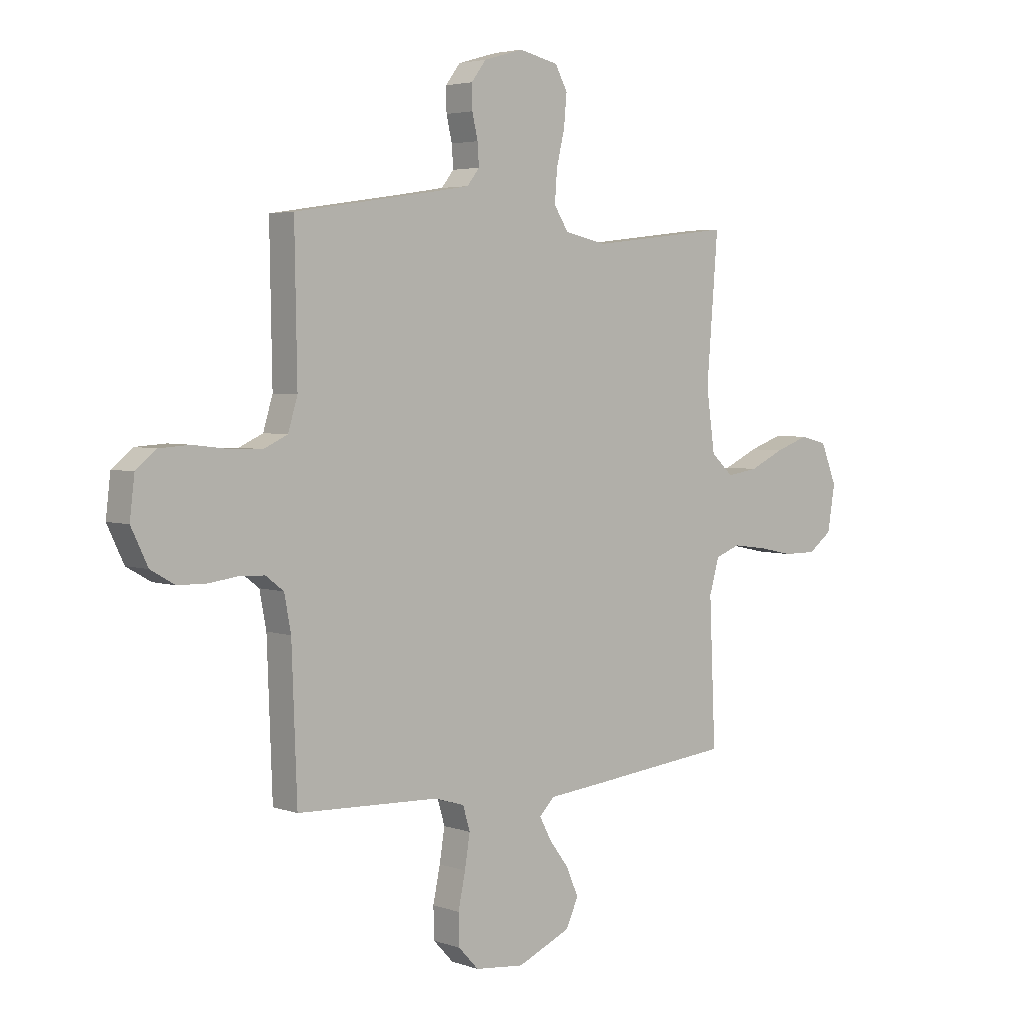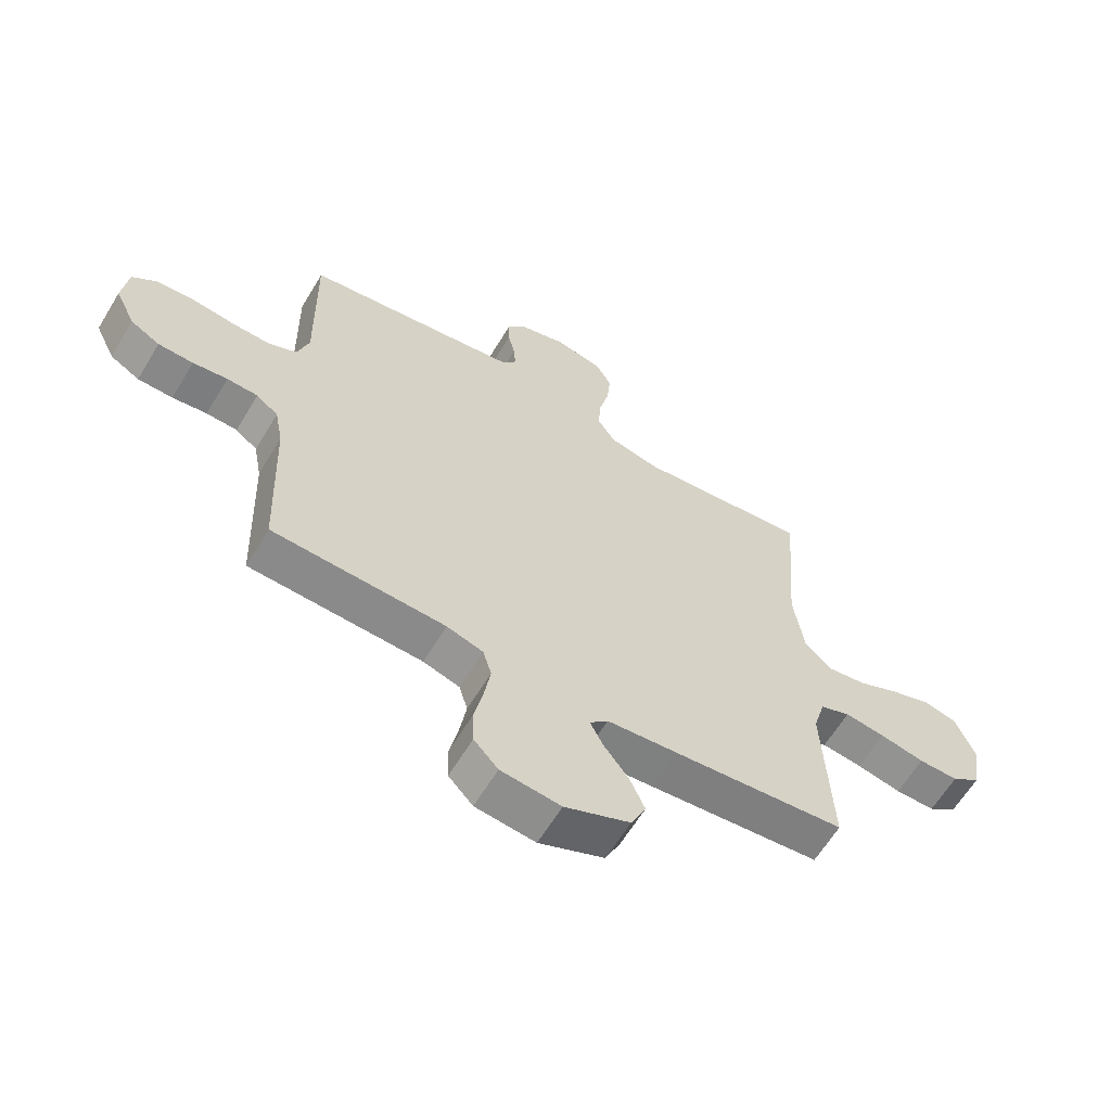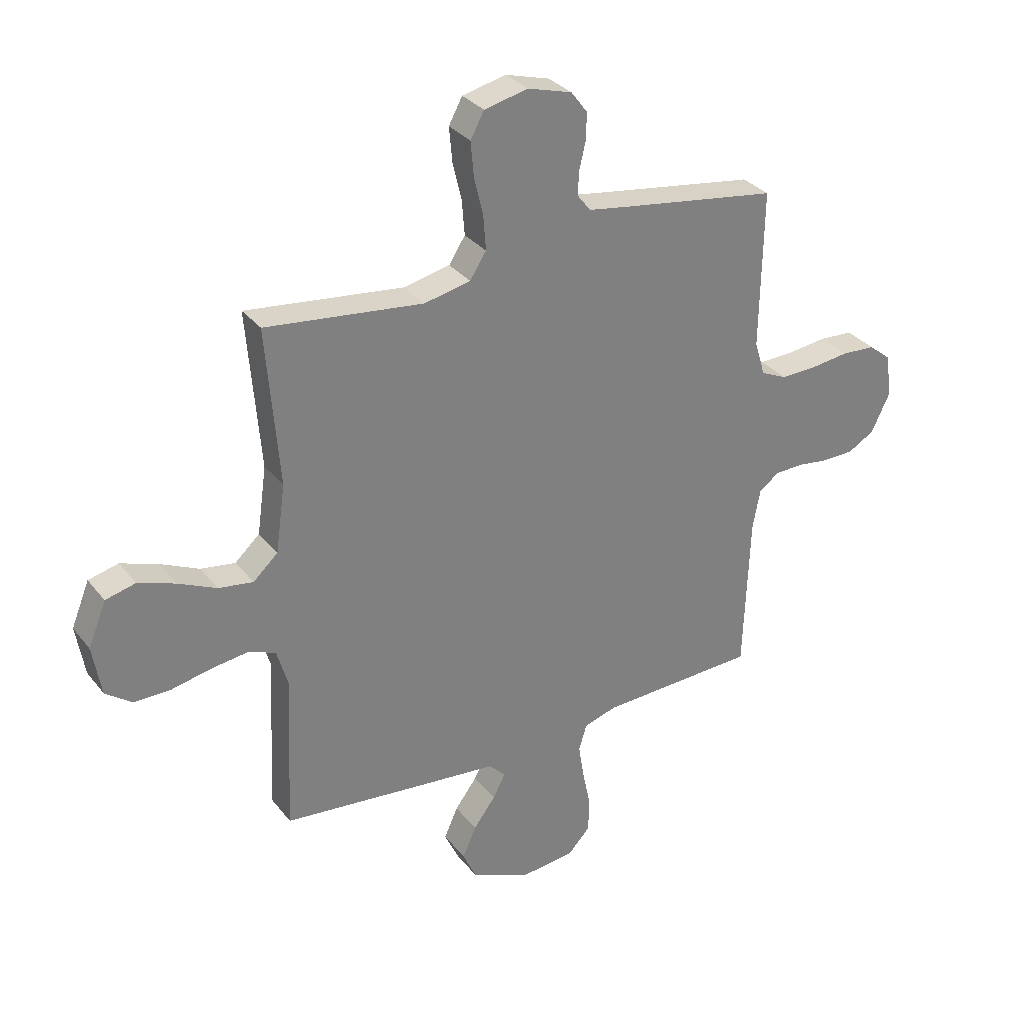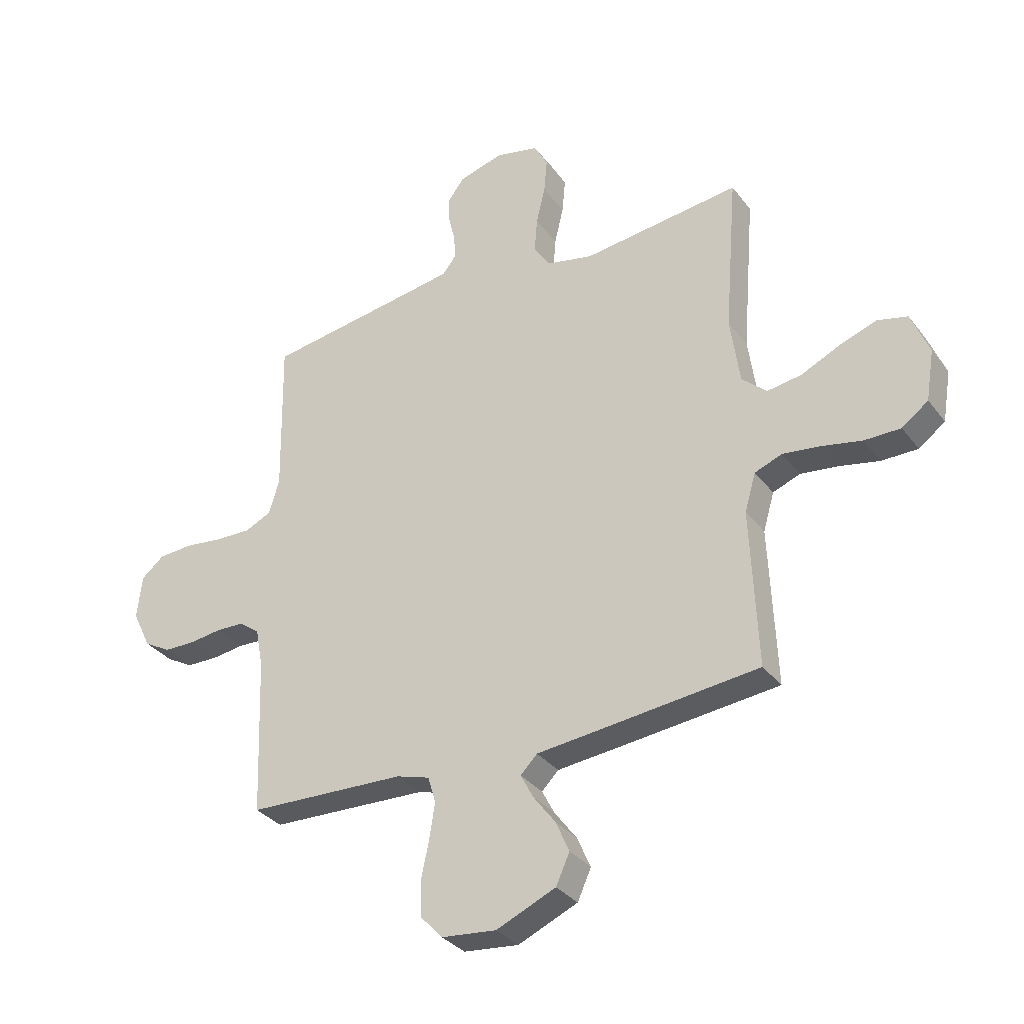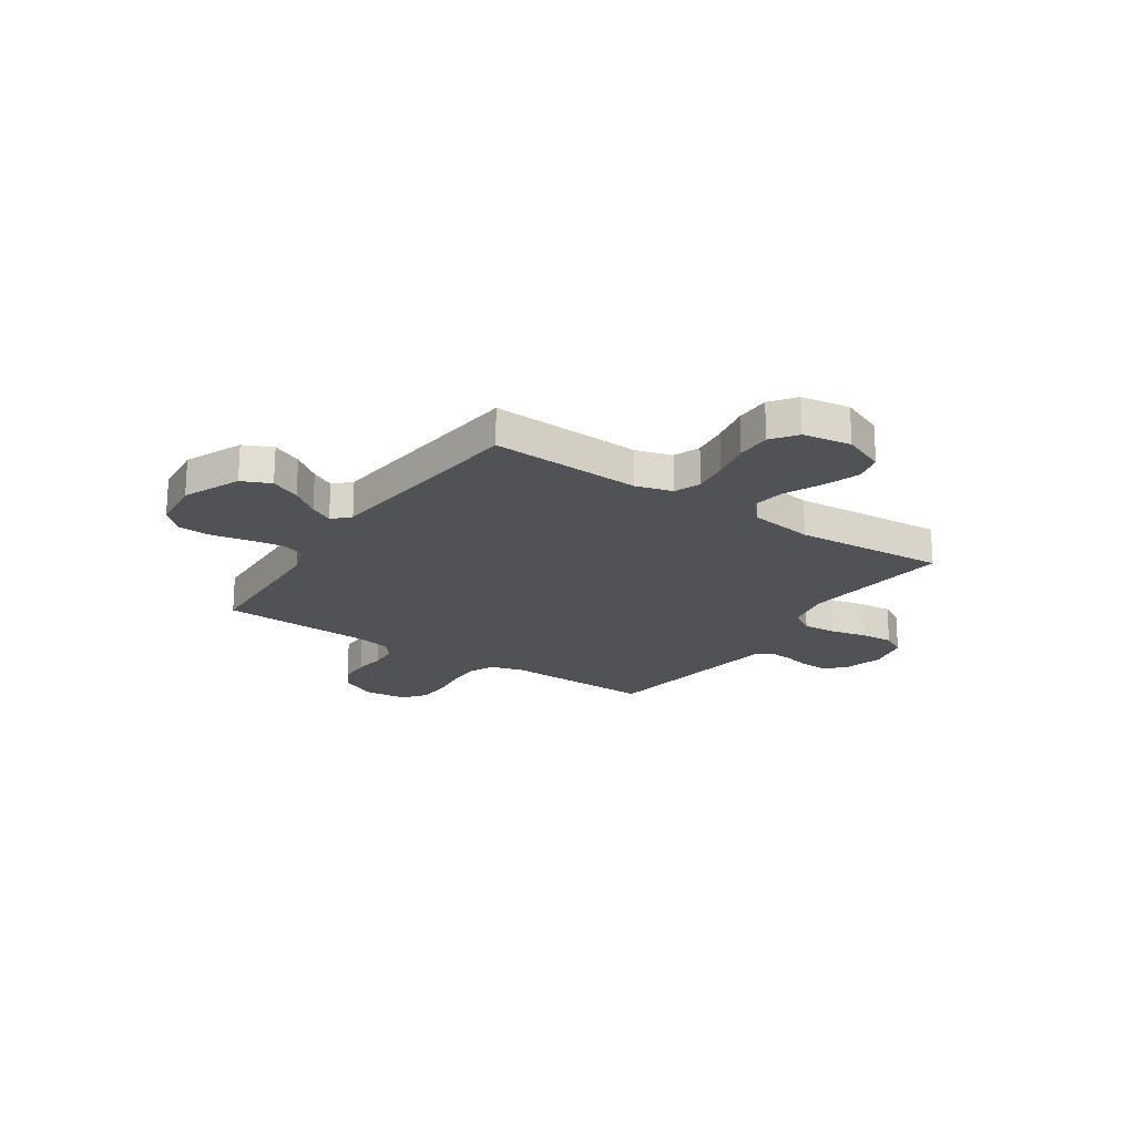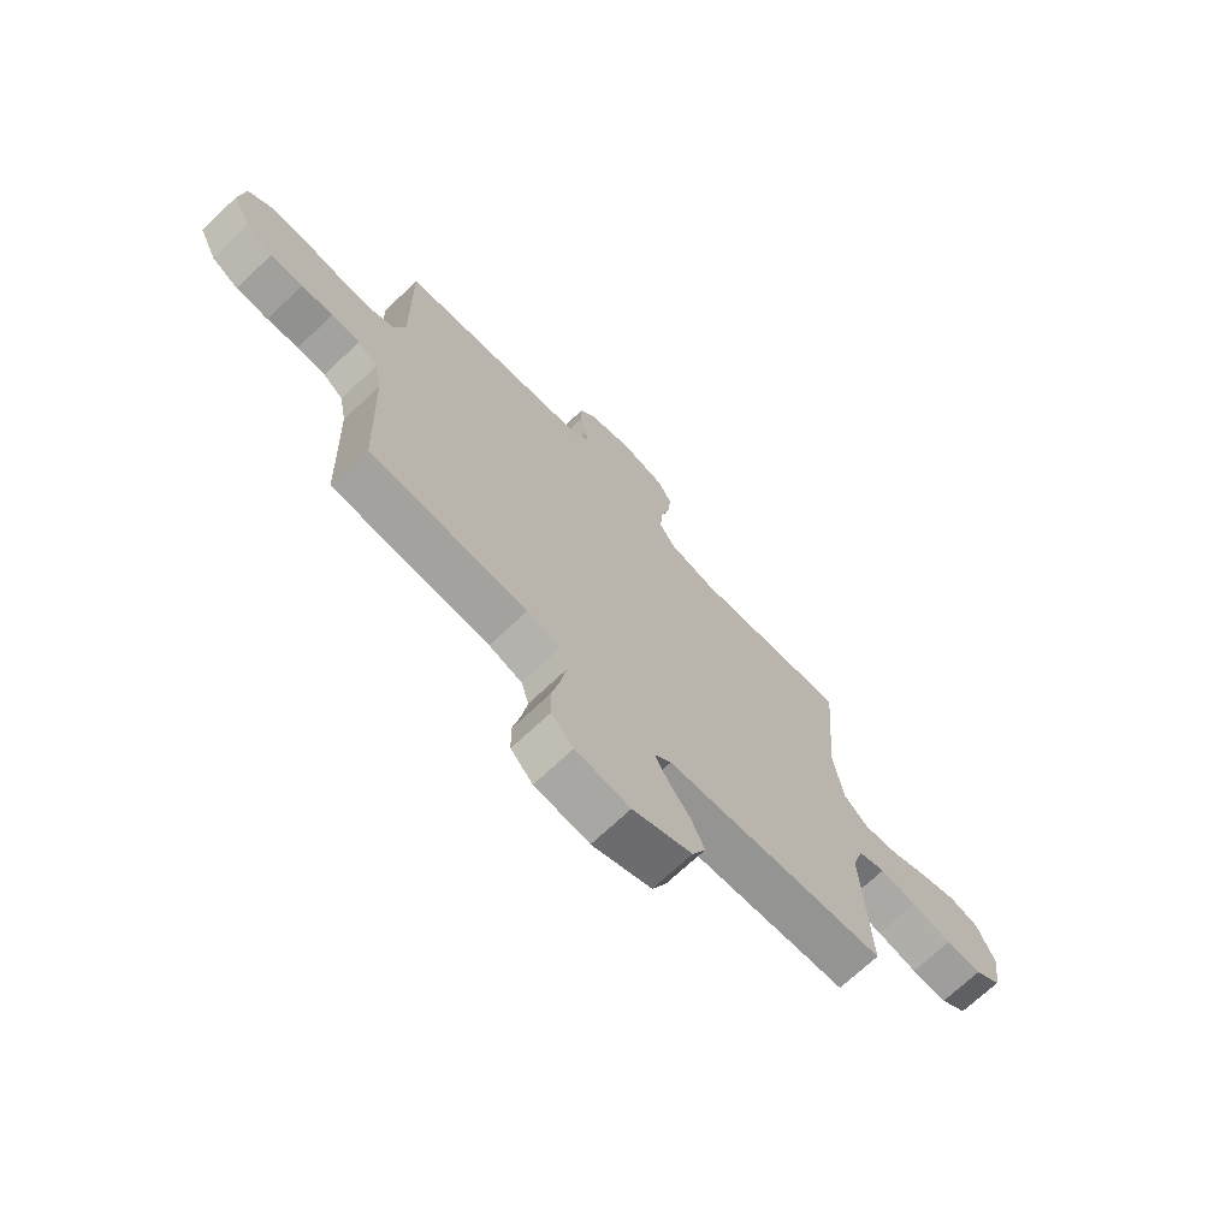
<metadata>
{"format":"obj","ext":"obj","renderer":"f3d","projection":"perspective","resolution":1024,"background":"white","views":[{"elev":3.9,"azim":138.6,"up":"+Z"},{"elev":-62.5,"azim":148.9,"up":"+Z"},{"elev":31.5,"azim":-31.3,"up":"+Z"},{"elev":-32.9,"azim":-148.8,"up":"+Z"},{"elev":-20.9,"azim":-124.1,"up":"+Y"},{"elev":-71.0,"azim":133.3,"up":"+Z"}]}
</metadata>
<code>
v 0.5 0.07 -0.5
v 0.2 0.07 -0.512
v 0.137 0.07 -0.531
v 0.122 0.07 -0.581
v 0.133 0.07 -0.649
v 0.148 0.07 -0.721
v 0.146 0.07 -0.786
v 0.104 0.07 -0.831
v 0 0.07 -0.842
v -0.113 0.07 -0.793
v -0.139 0.07 -0.736
v -0.113 0.07 -0.677
v -0.071 0.07 -0.621
v -0.047 0.07 -0.575
v -0.079 0.07 -0.543
v -0.2 0.07 -0.531
v -0.5 0.07 -0.5
v -0.487 0.07 -0.2
v -0.508 0.07 -0.128
v -0.56 0.07 -0.108
v -0.63 0.07 -0.117
v -0.707 0.07 -0.133
v -0.776 0.07 -0.133
v -0.826 0.07 -0.096
v -0.842 0.07 0
v -0.808 0.07 0.084
v -0.751 0.07 0.098
v -0.68 0.07 0.073
v -0.607 0.07 0.039
v -0.541 0.07 0.029
v -0.494 0.07 0.072
v -0.476 0.07 0.2
v -0.5 0.07 0.5
v -0.2 0.07 0.465
v -0.112 0.07 0.484
v -0.081 0.07 0.532
v -0.086 0.07 0.598
v -0.103 0.07 0.669
v -0.109 0.07 0.735
v -0.083 0.07 0.783
v 0 0.07 0.802
v 0.084 0.07 0.778
v 0.115 0.07 0.737
v 0.114 0.07 0.687
v 0.102 0.07 0.636
v 0.099 0.07 0.59
v 0.125 0.07 0.557
v 0.2 0.07 0.545
v 0.5 0.07 0.5
v 0.495 0.07 0.2
v 0.515 0.07 0.134
v 0.565 0.07 0.111
v 0.633 0.07 0.113
v 0.706 0.07 0.122
v 0.771 0.07 0.118
v 0.814 0.07 0.083
v 0.824 0.07 0
v 0.789 0.07 -0.073
v 0.738 0.07 -0.102
v 0.677 0.07 -0.103
v 0.617 0.07 -0.095
v 0.563 0.07 -0.097
v 0.525 0.07 -0.126
v 0.511 0.07 -0.2
v 0.5 0 -0.5
v 0.2 0 -0.512
v 0.137 0 -0.531
v 0.122 0 -0.581
v 0.133 0 -0.649
v 0.148 0 -0.721
v 0.146 0 -0.786
v 0.104 0 -0.831
v 0 0 -0.842
v -0.113 0 -0.793
v -0.139 0 -0.736
v -0.113 0 -0.677
v -0.071 0 -0.621
v -0.047 0 -0.575
v -0.079 0 -0.543
v -0.2 0 -0.531
v -0.5 0 -0.5
v -0.487 0 -0.2
v -0.508 0 -0.128
v -0.56 0 -0.108
v -0.63 0 -0.117
v -0.707 0 -0.133
v -0.776 0 -0.133
v -0.826 0 -0.096
v -0.842 0 0
v -0.808 0 0.084
v -0.751 0 0.098
v -0.68 0 0.073
v -0.607 0 0.039
v -0.541 0 0.029
v -0.494 0 0.072
v -0.476 0 0.2
v -0.5 0 0.5
v -0.2 0 0.465
v -0.112 0 0.484
v -0.081 0 0.532
v -0.086 0 0.598
v -0.103 0 0.669
v -0.109 0 0.735
v -0.083 0 0.783
v 0 0 0.802
v 0.084 0 0.778
v 0.115 0 0.737
v 0.114 0 0.687
v 0.102 0 0.636
v 0.099 0 0.59
v 0.125 0 0.557
v 0.2 0 0.545
v 0.5 0 0.5
v 0.495 0 0.2
v 0.515 0 0.134
v 0.565 0 0.111
v 0.633 0 0.113
v 0.706 0 0.122
v 0.771 0 0.118
v 0.814 0 0.083
v 0.824 0 0
v 0.789 0 -0.073
v 0.738 0 -0.102
v 0.677 0 -0.103
v 0.617 0 -0.095
v 0.563 0 -0.097
v 0.525 0 -0.126
v 0.511 0 -0.2
f 58 59 60 61
f 58 61 62
f 57 58 62
f 56 57 62
f 53 54 55 56
f 52 53 56 62
f 51 52 62 63
f 48 49 50
f 47 48 50 51
f 42 43 44 45
f 42 45 46
f 41 42 46
f 40 41 46
f 37 38 39 40
f 36 37 40 46
f 35 36 46 47
f 32 33 34
f 31 32 34 35
f 26 27 28 29
f 24 25 26 29
f 24 29 30
f 21 22 23 24
f 20 21 24 30
f 19 20 30 31
f 15 16 17 18
f 15 18 19 31
f 10 11 12 13
f 10 13 14
f 9 10 14
f 8 9 14
f 5 6 7 8
f 4 5 8 14
f 3 4 14 15
f 64 1 2
f 47 51 63 64
f 31 35 47 64
f 15 31 64
f 2 3 15 64
f 125 124 123 122
f 126 125 122
f 126 122 121
f 126 121 120
f 120 119 118 117
f 126 120 117 116
f 127 126 116 115
f 114 113 112
f 115 114 112 111
f 109 108 107 106
f 110 109 106
f 110 106 105
f 110 105 104
f 104 103 102 101
f 110 104 101 100
f 111 110 100 99
f 98 97 96
f 99 98 96 95
f 93 92 91 90
f 93 90 89 88
f 94 93 88
f 88 87 86 85
f 94 88 85 84
f 95 94 84 83
f 82 81 80 79
f 95 83 82 79
f 77 76 75 74
f 78 77 74
f 78 74 73
f 78 73 72
f 72 71 70 69
f 78 72 69 68
f 79 78 68 67
f 66 65 128
f 128 127 115 111
f 128 111 99 95
f 128 95 79
f 128 79 67 66
f 1 65 66 2
f 2 66 67 3
f 3 67 68 4
f 4 68 69 5
f 5 69 70 6
f 6 70 71 7
f 7 71 72 8
f 8 72 73 9
f 9 73 74 10
f 10 74 75 11
f 11 75 76 12
f 12 76 77 13
f 13 77 78 14
f 14 78 79 15
f 15 79 80 16
f 16 80 81 17
f 17 81 82 18
f 18 82 83 19
f 19 83 84 20
f 20 84 85 21
f 21 85 86 22
f 22 86 87 23
f 23 87 88 24
f 24 88 89 25
f 25 89 90 26
f 26 90 91 27
f 27 91 92 28
f 28 92 93 29
f 29 93 94 30
f 30 94 95 31
f 31 95 96 32
f 32 96 97 33
f 33 97 98 34
f 34 98 99 35
f 35 99 100 36
f 36 100 101 37
f 37 101 102 38
f 38 102 103 39
f 39 103 104 40
f 40 104 105 41
f 41 105 106 42
f 42 106 107 43
f 43 107 108 44
f 44 108 109 45
f 45 109 110 46
f 46 110 111 47
f 47 111 112 48
f 48 112 113 49
f 49 113 114 50
f 50 114 115 51
f 51 115 116 52
f 52 116 117 53
f 53 117 118 54
f 54 118 119 55
f 55 119 120 56
f 56 120 121 57
f 57 121 122 58
f 58 122 123 59
f 59 123 124 60
f 60 124 125 61
f 61 125 126 62
f 62 126 127 63
f 63 127 128 64
f 64 128 65 1

</code>
